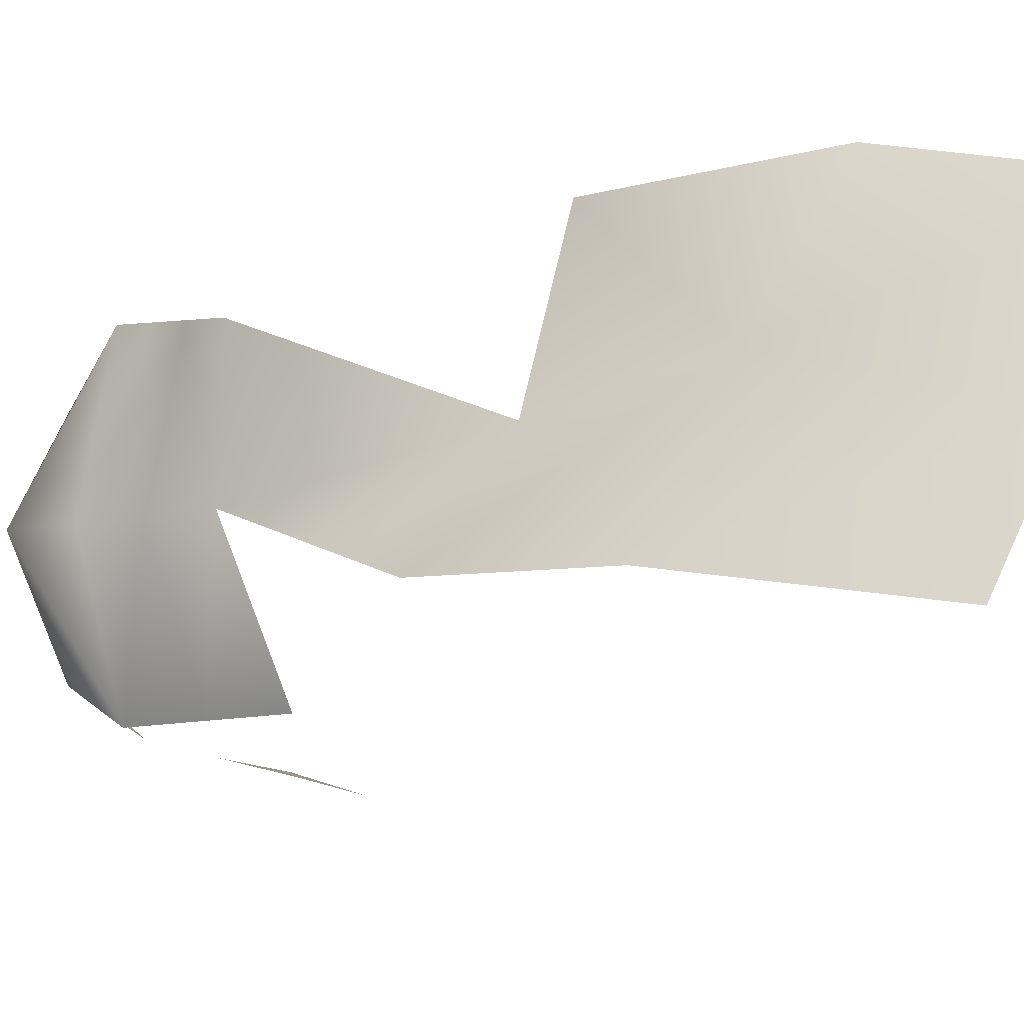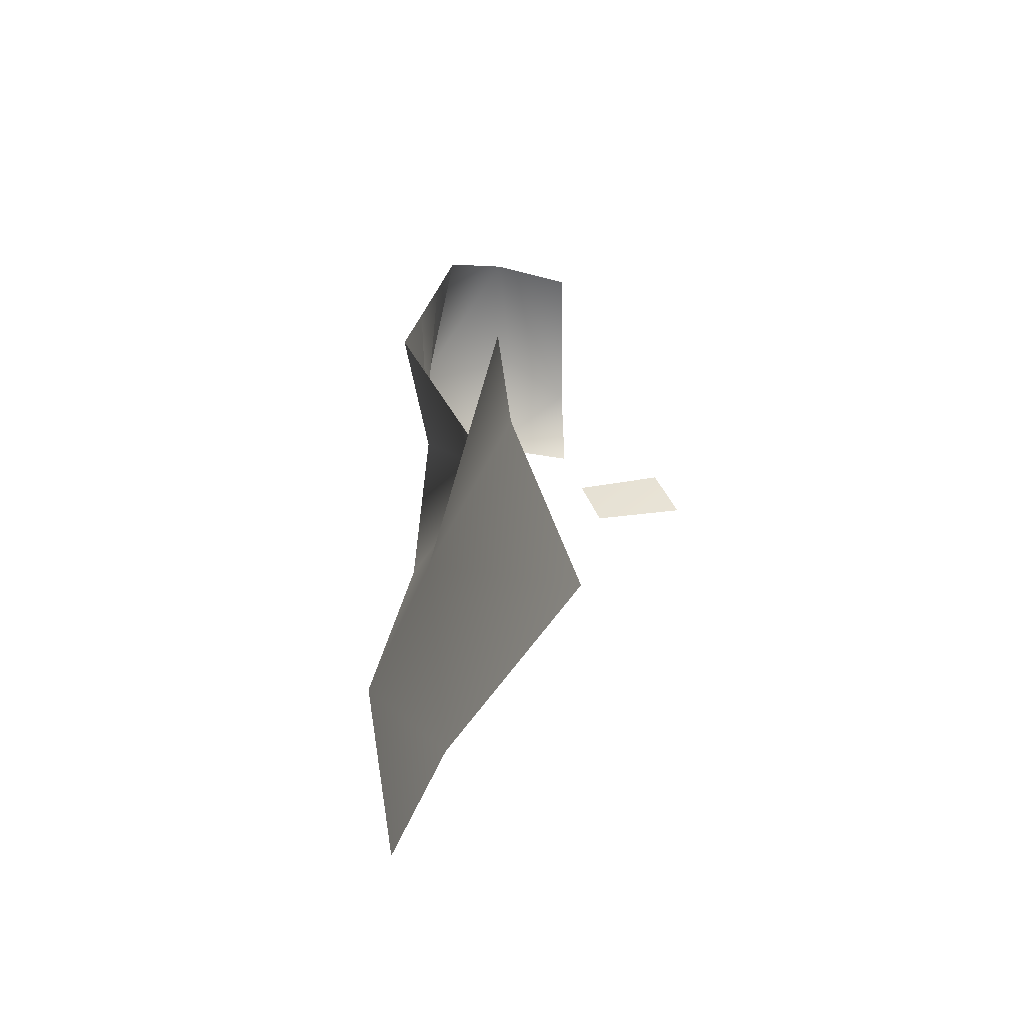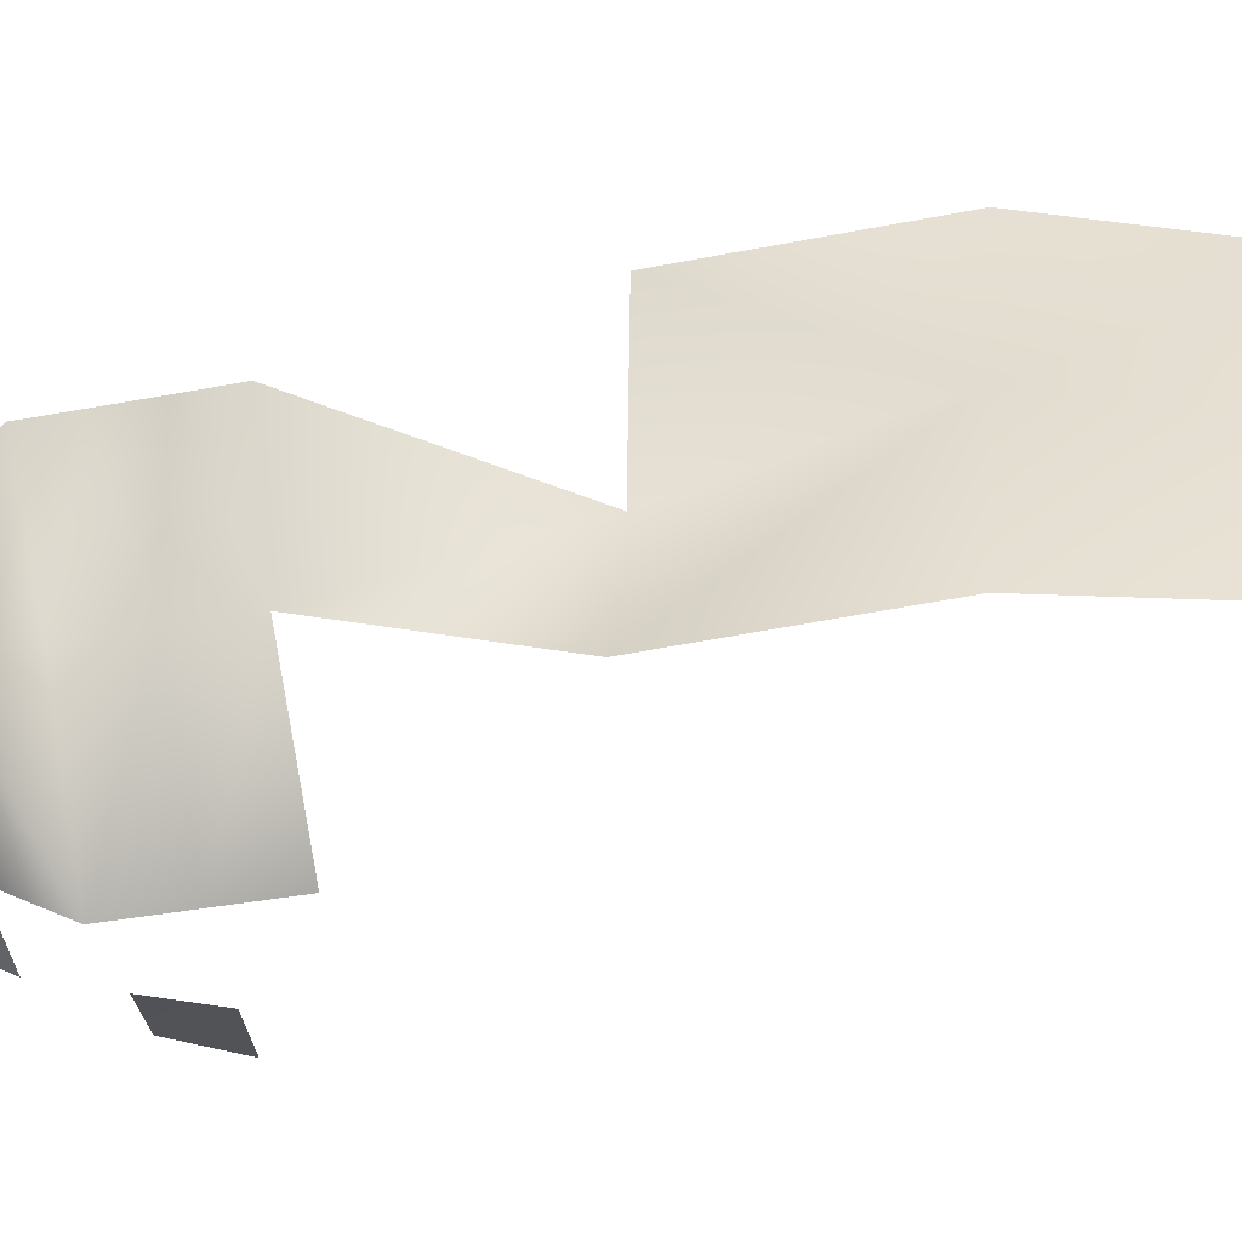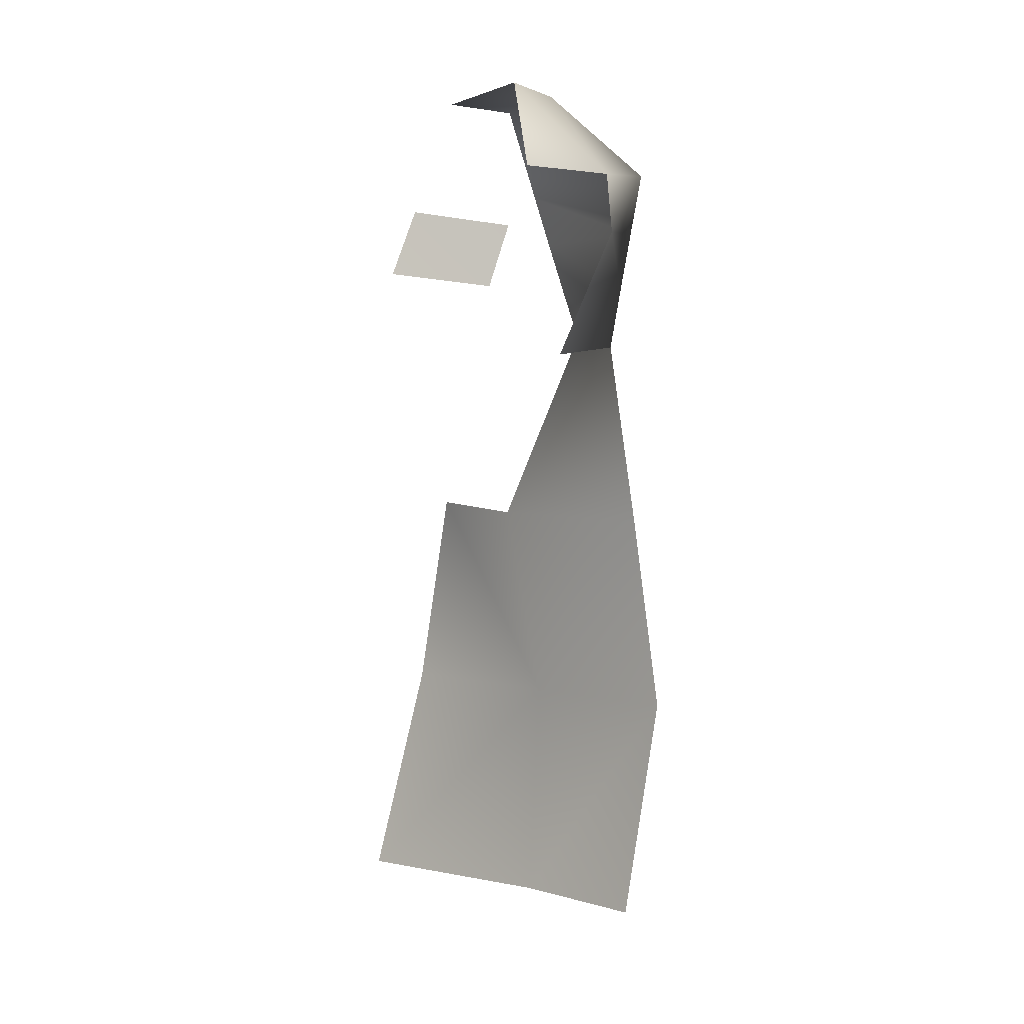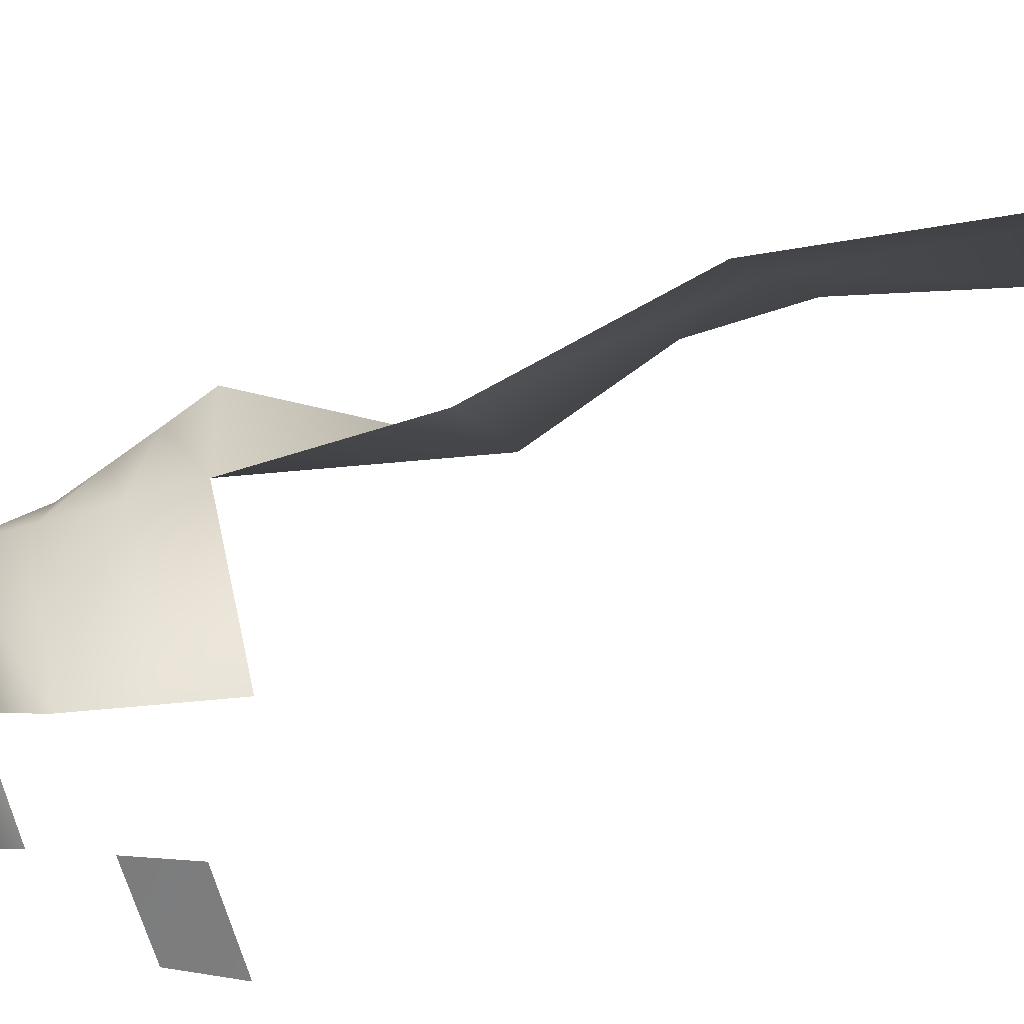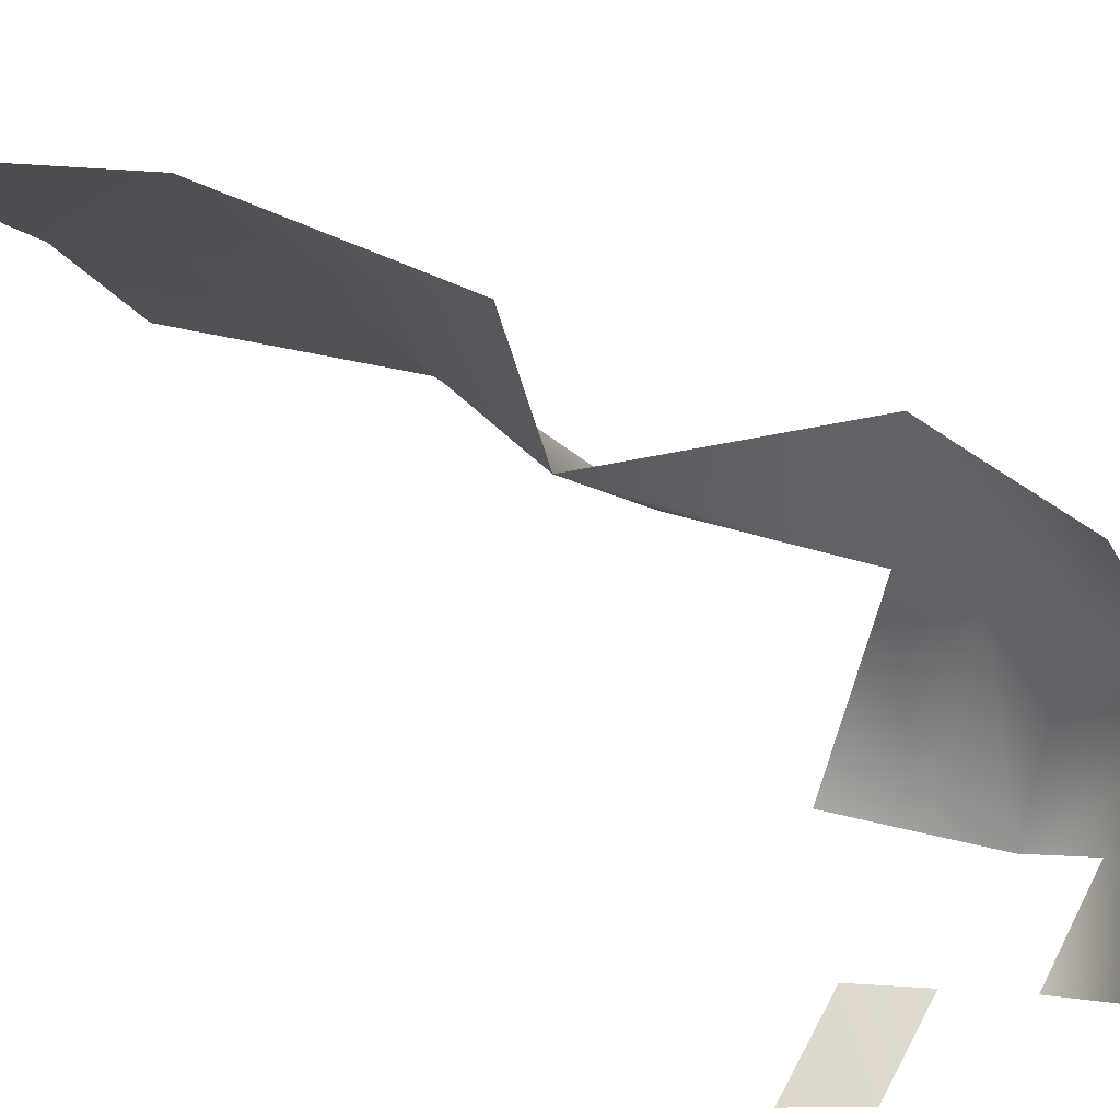
<metadata>
{"format":"obj","ext":"obj","renderer":"f3d","projection":"perspective","resolution":1024,"background":"white","views":[{"elev":7.3,"azim":-52.0,"up":"+Z"},{"elev":-51.0,"azim":23.0,"up":"+Y"},{"elev":-4.4,"azim":-82.6,"up":"+Z"},{"elev":2.1,"azim":179.2,"up":"+Y"},{"elev":-45.3,"azim":-68.3,"up":"+Z"},{"elev":30.7,"azim":123.7,"up":"+Z"}]}
</metadata>
<code>
g RM_Psurf99
v 2144 -1364 -2.025e+04
v 2134 -1155 -2.022e+04
v 2017 -1157 -2.034e+04
v 2049 -1367 -2.035e+04
v 2037 -627.5 -2.037e+04
v 2128 -560.1 -2.043e+04
v 2078 -640.9 -2.048e+04
v 2165 -560.1 -2.05e+04
v 2153 -640.4 -2.053e+04
v 2138 -632.5 -2.023e+04
v 2166 -554.2 -2.03e+04
v 2065 -794.9 -2.034e+04
v 2056 -739.1 -2.035e+04
v 2098 -752.7 -2.049e+04
v 2122 -808.6 -2.049e+04
v 2234 -956.6 -2.014e+04
v 2168 -962.8 -2.028e+04
v 2134 -1155 -2.022e+04
v 2263 -1153 -2.011e+04
v 2225 -554.2 -2.035e+04
v 2312 -1362 -2.013e+04
v 2263 -1153 -2.011e+04
v 2047 -683.3 -2.036e+04
v 2123 -681.1 -2.023e+04
v 2043 -969.1 -2.037e+04
v 2168 -962.8 -2.028e+04
v 2092 -778.2 -2.022e+04
v 2187 -750.6 -2.055e+04
v 2170 -695.5 -2.054e+04
v 2253 -686.8 -2.056e+04
v 2272 -742.6 -2.058e+04
v 2075 -696.8 -2.05e+04
v 2108 -729.6 -2.023e+04
f 18 16 17
f 16 18 19
f 26 27 12
f 33 12 27
f 12 33 13
f 24 13 33
f 13 24 23
f 10 23 24
f 23 10 5
f 11 5 10
f 5 11 6
f 8 6 11
f 6 8 7
f 9 7 8
f 7 5 6
f 5 7 32
f 32 23 5
f 23 32 13
f 14 13 32
f 13 14 12
f 15 12 14
f 11 20 8
f 4 1 3
f 2 3 1
f 3 2 25
f 26 25 2
f 25 26 12
f 2 21 22
f 21 2 1
f 30 28 29
f 28 30 31

</code>
